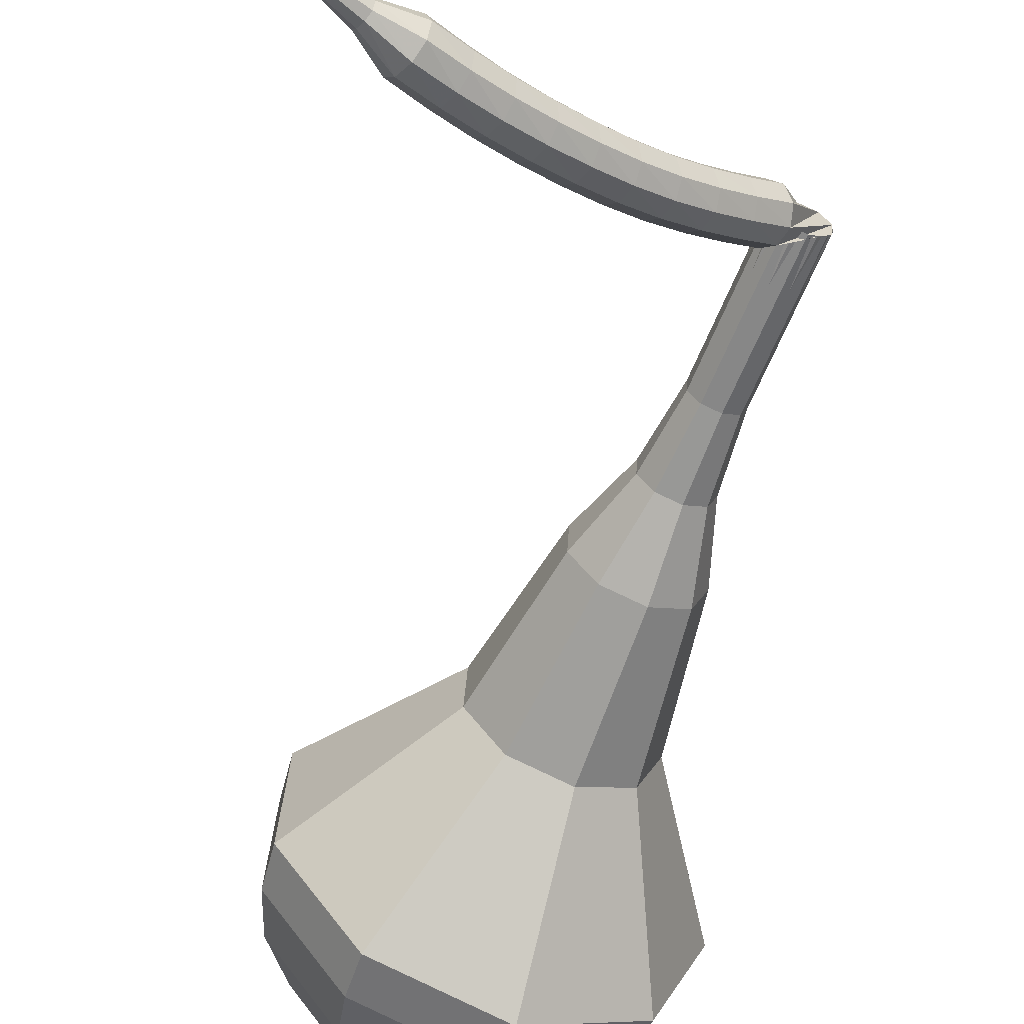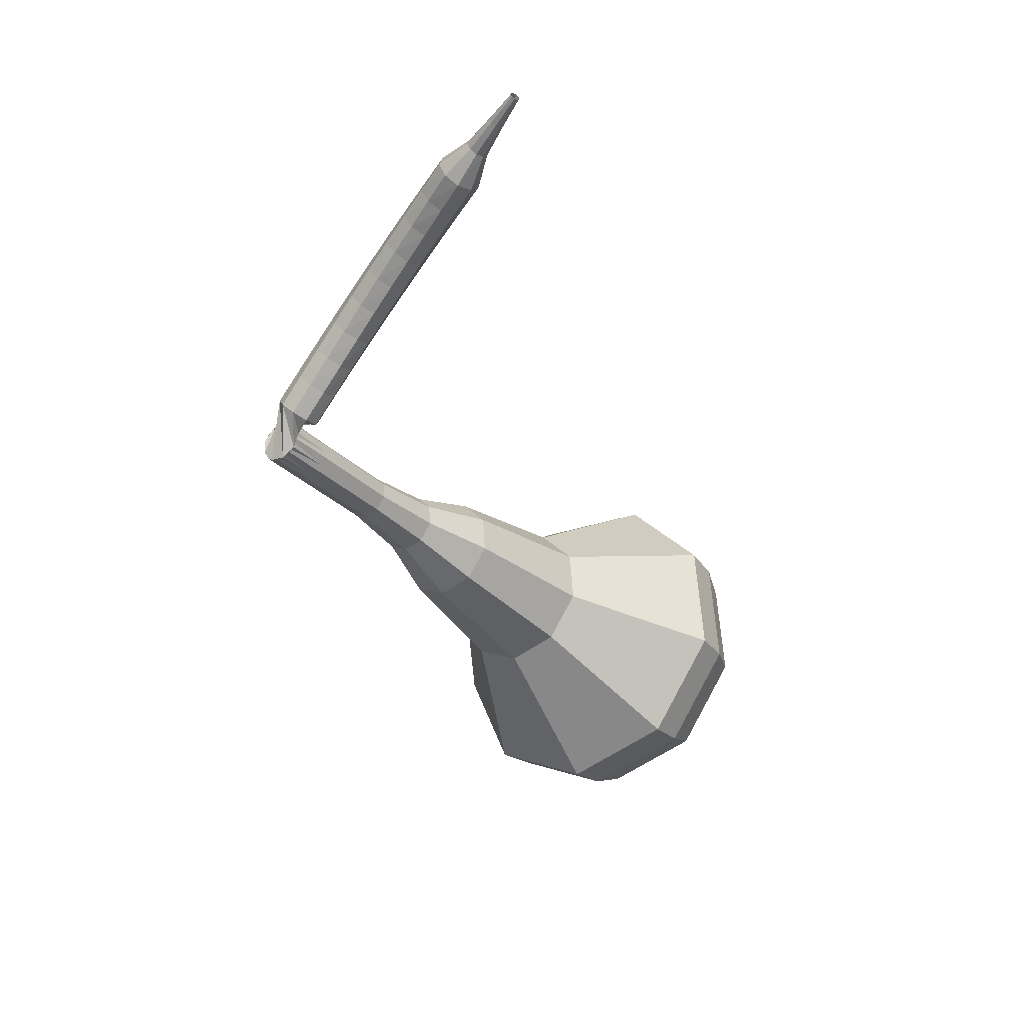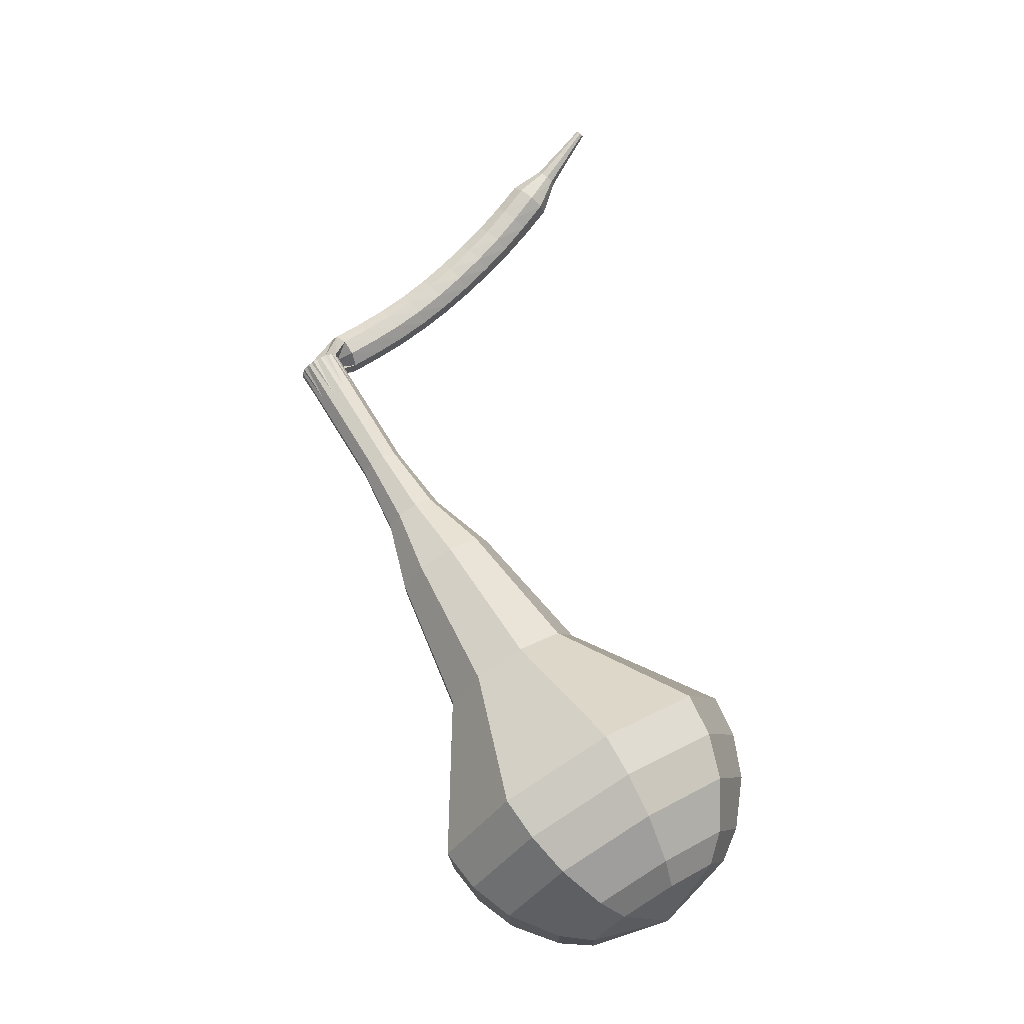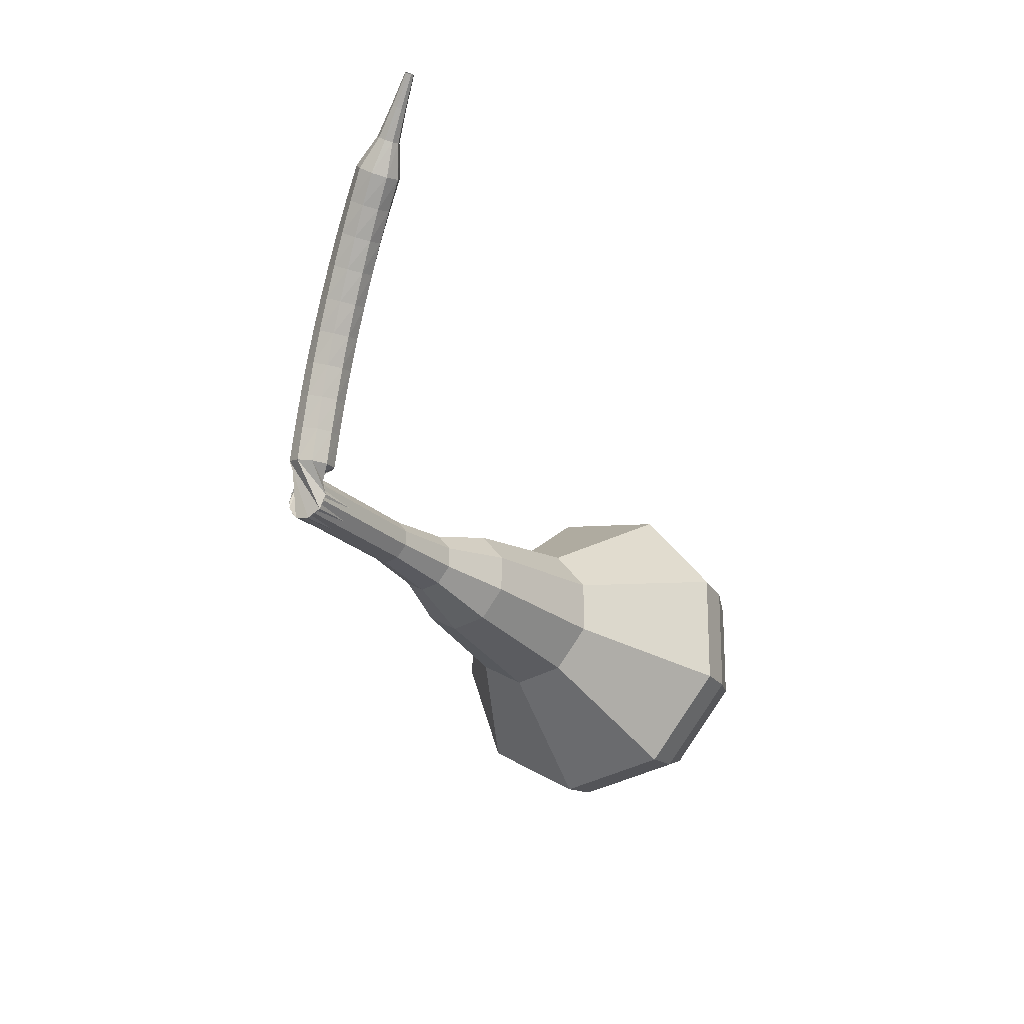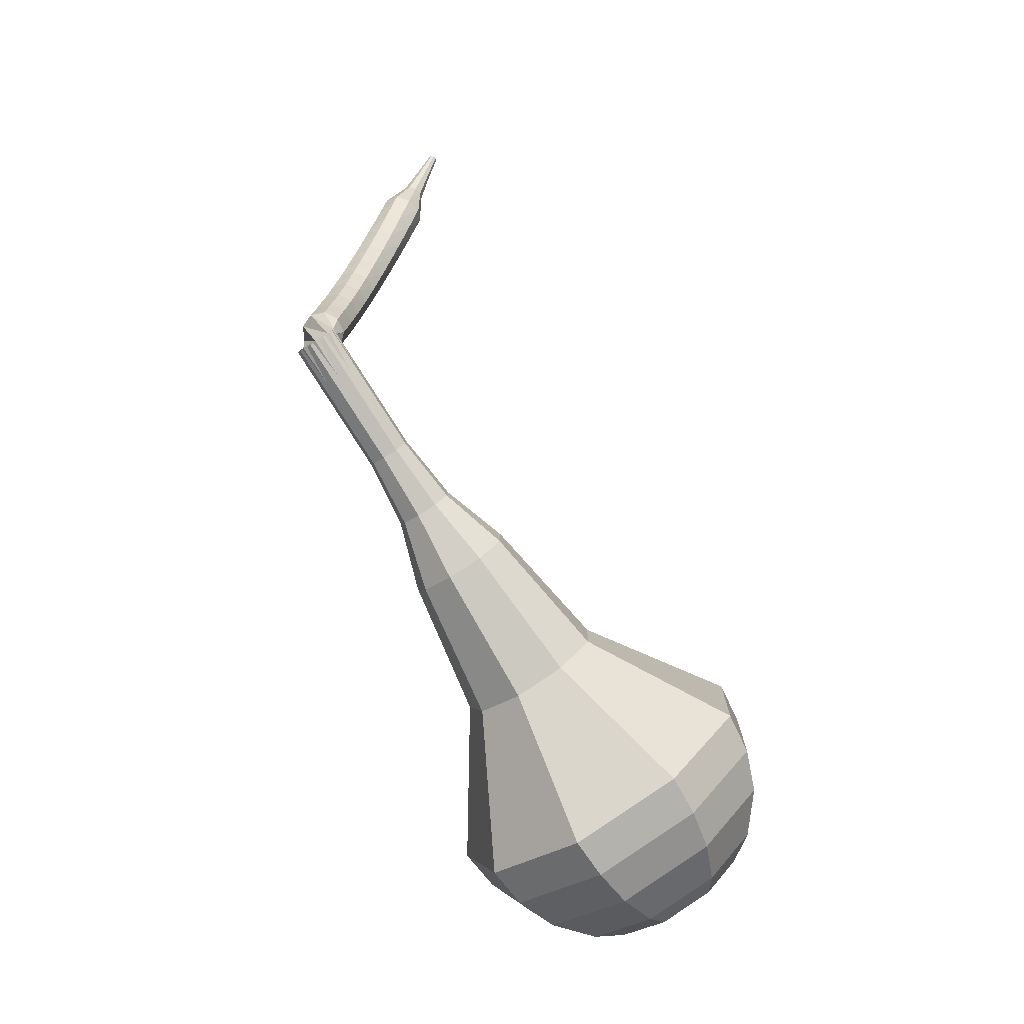
<metadata>
{"format":"obj","ext":"obj","renderer":"f3d","projection":"perspective","resolution":1024,"background":"white","views":[{"elev":-67.9,"azim":13.6,"up":"+Y"},{"elev":63.1,"azim":172.3,"up":"+Z"},{"elev":-0.7,"azim":-165.5,"up":"+Z"},{"elev":50.6,"azim":142.7,"up":"+Z"},{"elev":-6.8,"azim":143.8,"up":"+Z"}]}
</metadata>
<code>
g tube1
v 96.87 116.6 82.44
v 99.14 114.9 80.57
v 99.84 111.7 79.58
v 98.65 108.5 79.92
v 96.12 106.9 81.45
v 93.43 107.5 83.43
v 91.85 110.1 84.95
v 92.11 113.4 85.3
v 94.09 116 84.3
v 96.87 116.6 82.44
v 96.04 115.4 81.68
v 97.71 114.1 80.31
v 98.22 111.8 79.59
v 97.35 109.5 79.84
v 95.49 108.3 80.95
v 93.53 108.7 82.4
v 92.37 110.6 83.52
v 92.56 113.1 83.77
v 94.01 115 83.04
v 96.04 115.4 81.68
v 94.72 112 80.92
v 94.72 112 80.92
v 94.72 112 80.92
v 94.72 112 80.92
v 94.72 112 80.92
v 94.72 112 80.92
v 94.72 112 80.92
v 94.72 112 80.92
v 94.72 112 80.92
v 94.72 112 80.92
v 112.8 106.9 107
v 113.4 107 106.6
v 113.8 107.5 106.4
v 113.9 108.1 106.5
v 113.6 108.7 106.8
v 113 108.8 107.2
v 112.5 108.5 107.5
v 112.2 107.9 107.5
v 112.3 107.3 107.3
v 112.8 106.9 107
v 111.4 107.6 107.6
v 111.4 107.3 107.1
v 111.7 106.7 106.8
v 112.2 106.3 106.9
v 112.7 106.1 107.3
v 112.9 106.4 107.9
v 112.8 106.9 108.4
v 112.3 107.4 108.5
v 111.8 107.7 108.2
v 111.4 107.6 107.6
v 110.5 106.8 108.3
v 110.4 106.4 107.8
v 110.7 105.8 107.5
v 111.2 105.4 107.6
v 111.7 105.2 108
v 112 105.5 108.6
v 111.9 106 109.1
v 111.4 106.5 109.2
v 110.9 106.8 108.9
v 110.5 106.8 108.3
v 109.6 105.9 109.1
v 109.5 105.5 108.5
v 109.8 105 108.2
v 110.2 104.5 108.3
v 110.7 104.4 108.8
v 111 104.6 109.4
v 110.9 105.1 109.8
v 110.5 105.7 109.9
v 110 106 109.6
v 109.6 105.9 109.1
v 108.7 105.2 109.9
v 108.6 104.7 109.4
v 108.8 104.2 109.1
v 109.3 103.7 109.2
v 109.8 103.5 109.6
v 110.1 103.8 110.2
v 110 104.3 110.6
v 109.7 104.9 110.7
v 109.1 105.2 110.4
v 108.7 105.2 109.9
v 107.8 104.5 110.8
v 107.6 104 110.3
v 107.8 103.4 110
v 108.3 102.9 110.1
v 108.8 102.8 110.5
v 109.1 103 111
v 109.1 103.6 111.5
v 108.8 104.2 111.5
v 108.3 104.5 111.3
v 107.8 104.5 110.8
v 106.9 103.8 111.7
v 106.7 103.4 111.3
v 106.9 102.8 111
v 107.3 102.3 111.1
v 107.8 102.1 111.5
v 108.2 102.4 112
v 108.2 102.9 112.4
v 107.9 103.5 112.5
v 107.4 103.9 112.2
v 106.9 103.8 111.7
v 106.1 103.3 112.7
v 105.8 102.8 112.3
v 105.9 102.2 112
v 106.3 101.7 112.1
v 106.9 101.5 112.5
v 107.3 101.7 113
v 107.4 102.3 113.4
v 107.1 102.9 113.4
v 106.6 103.3 113.2
v 106.1 103.3 112.7
v 105.2 102.8 113.8
v 104.9 102.3 113.3
v 105 101.7 113.1
v 105.4 101.2 113.2
v 105.9 101 113.6
v 106.4 101.2 114
v 106.5 101.8 114.4
v 106.2 102.4 114.5
v 105.7 102.8 114.2
v 105.2 102.8 113.8
v 104.4 102.3 114.9
v 104 101.9 114.5
v 104.1 101.3 114.2
v 104.4 100.7 114.3
v 105 100.5 114.7
v 105.5 100.7 115.1
v 105.6 101.3 115.4
v 105.4 101.9 115.5
v 104.9 102.3 115.3
v 104.4 102.3 114.9
v 103.6 102 116
v 103.2 101.6 115.6
v 103.2 100.9 115.4
v 103.5 100.3 115.5
v 104.1 100.1 115.8
v 104.6 100.3 116.2
v 104.8 100.9 116.6
v 104.6 101.5 116.6
v 104.1 102 116.4
v 103.6 102 116
v 102.9 101.2 117.2
v 102.7 101 117
v 102.7 100.7 116.9
v 102.9 100.4 116.9
v 103.2 100.2 117.1
v 103.4 100.3 117.3
v 103.5 100.6 117.5
v 103.5 101 117.5
v 103.2 101.2 117.4
v 102.9 101.2 117.2
v 102.2 100.7 118.4
v 102 100.6 118.3
v 102 100.4 118.2
v 102.1 100.2 118.2
v 102.3 100.1 118.3
v 102.5 100.2 118.4
v 102.6 100.3 118.6
v 102.5 100.6 118.6
v 102.4 100.7 118.5
v 102.2 100.7 118.4
v 101.4 100.3 119.6
v 101.3 100.2 119.5
v 101.3 100.1 119.5
v 101.4 99.97 119.5
v 101.5 99.91 119.5
v 101.6 99.95 119.6
v 101.6 100.1 119.7
v 101.6 100.2 119.7
v 101.5 100.3 119.6
v 101.4 100.3 119.6
f 1 2 12
f 12 11 1
f 2 3 13
f 13 12 2
f 3 4 14
f 14 13 3
f 4 5 15
f 15 14 4
f 5 6 16
f 16 15 5
f 6 7 17
f 17 16 6
f 7 8 18
f 18 17 7
f 8 9 19
f 19 18 8
f 9 10 20
f 20 19 9
f 11 12 22
f 22 21 11
f 12 13 23
f 23 22 12
f 13 14 24
f 24 23 13
f 14 15 25
f 25 24 14
f 15 16 26
f 26 25 15
f 16 17 27
f 27 26 16
f 17 18 28
f 28 27 17
f 18 19 29
f 29 28 18
f 19 20 30
f 30 29 19
f 21 22 32
f 32 31 21
f 22 23 33
f 33 32 22
f 23 24 34
f 34 33 23
f 24 25 35
f 35 34 24
f 25 26 36
f 36 35 25
f 26 27 37
f 37 36 26
f 27 28 38
f 38 37 27
f 28 29 39
f 39 38 28
f 29 30 40
f 40 39 29
f 31 32 42
f 42 41 31
f 32 33 43
f 43 42 32
f 33 34 44
f 44 43 33
f 34 35 45
f 45 44 34
f 35 36 46
f 46 45 35
f 36 37 47
f 47 46 36
f 37 38 48
f 48 47 37
f 38 39 49
f 49 48 38
f 39 40 50
f 50 49 39
f 41 42 52
f 52 51 41
f 42 43 53
f 53 52 42
f 43 44 54
f 54 53 43
f 44 45 55
f 55 54 44
f 45 46 56
f 56 55 45
f 46 47 57
f 57 56 46
f 47 48 58
f 58 57 47
f 48 49 59
f 59 58 48
f 49 50 60
f 60 59 49
f 51 52 62
f 62 61 51
f 52 53 63
f 63 62 52
f 53 54 64
f 64 63 53
f 54 55 65
f 65 64 54
f 55 56 66
f 66 65 55
f 56 57 67
f 67 66 56
f 57 58 68
f 68 67 57
f 58 59 69
f 69 68 58
f 59 60 70
f 70 69 59
f 61 62 72
f 72 71 61
f 62 63 73
f 73 72 62
f 63 64 74
f 74 73 63
f 64 65 75
f 75 74 64
f 65 66 76
f 76 75 65
f 66 67 77
f 77 76 66
f 67 68 78
f 78 77 67
f 68 69 79
f 79 78 68
f 69 70 80
f 80 79 69
f 71 72 82
f 82 81 71
f 72 73 83
f 83 82 72
f 73 74 84
f 84 83 73
f 74 75 85
f 85 84 74
f 75 76 86
f 86 85 75
f 76 77 87
f 87 86 76
f 77 78 88
f 88 87 77
f 78 79 89
f 89 88 78
f 79 80 90
f 90 89 79
f 81 82 92
f 92 91 81
f 82 83 93
f 93 92 82
f 83 84 94
f 94 93 83
f 84 85 95
f 95 94 84
f 85 86 96
f 96 95 85
f 86 87 97
f 97 96 86
f 87 88 98
f 98 97 87
f 88 89 99
f 99 98 88
f 89 90 100
f 100 99 89
f 91 92 102
f 102 101 91
f 92 93 103
f 103 102 92
f 93 94 104
f 104 103 93
f 94 95 105
f 105 104 94
f 95 96 106
f 106 105 95
f 96 97 107
f 107 106 96
f 97 98 108
f 108 107 97
f 98 99 109
f 109 108 98
f 99 100 110
f 110 109 99
f 101 102 112
f 112 111 101
f 102 103 113
f 113 112 102
f 103 104 114
f 114 113 103
f 104 105 115
f 115 114 104
f 105 106 116
f 116 115 105
f 106 107 117
f 117 116 106
f 107 108 118
f 118 117 107
f 108 109 119
f 119 118 108
f 109 110 120
f 120 119 109
f 111 112 122
f 122 121 111
f 112 113 123
f 123 122 112
f 113 114 124
f 124 123 113
f 114 115 125
f 125 124 114
f 115 116 126
f 126 125 115
f 116 117 127
f 127 126 116
f 117 118 128
f 128 127 117
f 118 119 129
f 129 128 118
f 119 120 130
f 130 129 119
f 121 122 132
f 132 131 121
f 122 123 133
f 133 132 122
f 123 124 134
f 134 133 123
f 124 125 135
f 135 134 124
f 125 126 136
f 136 135 125
f 126 127 137
f 137 136 126
f 127 128 138
f 138 137 127
f 128 129 139
f 139 138 128
f 129 130 140
f 140 139 129
f 131 132 142
f 142 141 131
f 132 133 143
f 143 142 132
f 133 134 144
f 144 143 133
f 134 135 145
f 145 144 134
f 135 136 146
f 146 145 135
f 136 137 147
f 147 146 136
f 137 138 148
f 148 147 137
f 138 139 149
f 149 148 138
f 139 140 150
f 150 149 139
f 141 142 152
f 152 151 141
f 142 143 153
f 153 152 142
f 143 144 154
f 154 153 143
f 144 145 155
f 155 154 144
f 145 146 156
f 156 155 145
f 146 147 157
f 157 156 146
f 147 148 158
f 158 157 147
f 148 149 159
f 159 158 148
f 149 150 160
f 160 159 149
f 151 152 162
f 162 161 151
f 152 153 163
f 163 162 152
f 153 154 164
f 164 163 153
f 154 155 165
f 165 164 154
f 155 156 166
f 166 165 155
f 156 157 167
f 167 166 156
f 157 158 168
f 168 167 157
f 158 159 169
f 169 168 158
f 159 160 170
f 170 169 159
v 113.3 108.8 107
v 113.7 108.5 106.6
v 113.9 107.9 106.4
v 113.6 107.2 106.5
v 113.1 106.9 106.8
v 112.6 107 107.2
v 112.3 107.5 107.5
v 112.3 108.2 107.5
v 112.7 108.7 107.3
v 113.3 108.8 107
v 111.5 109.2 104.5
v 112 108.9 104.1
v 112.1 108.3 103.9
v 111.9 107.6 104
v 111.4 107.3 104.3
v 110.8 107.4 104.7
v 110.5 107.9 105
v 110.6 108.6 105.1
v 111 109.1 104.9
v 111.5 109.2 104.5
v 109.8 109.6 102
v 110.2 109.3 101.6
v 110.4 108.6 101.4
v 110.1 108 101.5
v 109.6 107.7 101.8
v 109.1 107.8 102.2
v 108.8 108.3 102.5
v 108.8 109 102.6
v 109.2 109.5 102.4
v 109.8 109.6 102
v 108.1 110.4 99.48
v 108.7 109.9 98.98
v 108.9 109 98.71
v 108.6 108.2 98.8
v 107.9 107.7 99.21
v 107.1 107.9 99.75
v 106.7 108.6 100.2
v 106.8 109.5 100.3
v 107.3 110.2 99.99
v 108.1 110.4 99.48
v 106.5 111.7 96.99
v 107.6 110.9 96.09
v 108 109.4 95.62
v 107.4 107.9 95.78
v 106.2 107.1 96.51
v 104.9 107.4 97.46
v 104.1 108.6 98.19
v 104.3 110.2 98.35
v 105.2 111.5 97.88
v 106.5 111.7 96.99
v 103.3 113.5 91.99
v 104.8 112.4 90.72
v 105.3 110.2 90.04
v 104.5 108 90.27
v 102.7 106.9 91.31
v 100.9 107.3 92.67
v 99.82 109.1 93.71
v 100 111.4 93.95
v 101.4 113.1 93.27
v 103.3 113.5 91.99
v 100.6 118.3 87
v 104.1 115.8 84.18
v 105.1 111 82.68
v 103.3 106.2 83.2
v 99.5 103.7 85.5
v 95.43 104.6 88.5
v 93.04 108.5 90.8
v 93.44 113.6 91.32
v 96.44 117.5 89.82
v 100.6 118.3 87
v 99.51 118.3 85.48
v 102.8 115.8 82.75
v 103.9 111.2 81.3
v 102.1 106.6 81.8
v 98.41 104.1 84.03
v 94.48 105 86.93
v 92.16 108.8 89.16
v 92.54 113.7 89.66
v 95.45 117.5 88.21
v 99.51 118.3 85.48
v 98.27 117.8 83.96
v 101.2 115.6 81.52
v 102.2 111.4 80.22
v 100.6 107.3 80.67
v 97.29 105.1 82.66
v 93.77 105.9 85.26
v 91.7 109.3 87.25
v 92.04 113.7 87.7
v 94.64 117.1 86.4
v 98.27 117.8 83.96
v 96.87 116.6 82.44
v 99.14 114.9 80.57
v 99.84 111.7 79.58
v 98.65 108.5 79.92
v 96.12 106.9 81.45
v 93.43 107.5 83.43
v 91.85 110.1 84.95
v 92.11 113.4 85.3
v 94.09 116 84.3
v 96.87 116.6 82.44
v 96.04 115.4 81.68
v 97.71 114.1 80.31
v 98.22 111.8 79.59
v 97.35 109.5 79.84
v 95.49 108.3 80.95
v 93.53 108.7 82.4
v 92.37 110.6 83.52
v 92.56 113.1 83.77
v 94.01 115 83.04
v 96.04 115.4 81.68
v 94.72 112 80.92
v 94.72 112 80.92
v 94.72 112 80.92
v 94.72 112 80.92
v 94.72 112 80.92
v 94.72 112 80.92
v 94.72 112 80.92
v 94.72 112 80.92
v 94.72 112 80.92
v 94.72 112 80.92
f 171 172 182
f 182 181 171
f 172 173 183
f 183 182 172
f 173 174 184
f 184 183 173
f 174 175 185
f 185 184 174
f 175 176 186
f 186 185 175
f 176 177 187
f 187 186 176
f 177 178 188
f 188 187 177
f 178 179 189
f 189 188 178
f 179 180 190
f 190 189 179
f 181 182 192
f 192 191 181
f 182 183 193
f 193 192 182
f 183 184 194
f 194 193 183
f 184 185 195
f 195 194 184
f 185 186 196
f 196 195 185
f 186 187 197
f 197 196 186
f 187 188 198
f 198 197 187
f 188 189 199
f 199 198 188
f 189 190 200
f 200 199 189
f 191 192 202
f 202 201 191
f 192 193 203
f 203 202 192
f 193 194 204
f 204 203 193
f 194 195 205
f 205 204 194
f 195 196 206
f 206 205 195
f 196 197 207
f 207 206 196
f 197 198 208
f 208 207 197
f 198 199 209
f 209 208 198
f 199 200 210
f 210 209 199
f 201 202 212
f 212 211 201
f 202 203 213
f 213 212 202
f 203 204 214
f 214 213 203
f 204 205 215
f 215 214 204
f 205 206 216
f 216 215 205
f 206 207 217
f 217 216 206
f 207 208 218
f 218 217 207
f 208 209 219
f 219 218 208
f 209 210 220
f 220 219 209
f 211 212 222
f 222 221 211
f 212 213 223
f 223 222 212
f 213 214 224
f 224 223 213
f 214 215 225
f 225 224 214
f 215 216 226
f 226 225 215
f 216 217 227
f 227 226 216
f 217 218 228
f 228 227 217
f 218 219 229
f 229 228 218
f 219 220 230
f 230 229 219
f 221 222 232
f 232 231 221
f 222 223 233
f 233 232 222
f 223 224 234
f 234 233 223
f 224 225 235
f 235 234 224
f 225 226 236
f 236 235 225
f 226 227 237
f 237 236 226
f 227 228 238
f 238 237 227
f 228 229 239
f 239 238 228
f 229 230 240
f 240 239 229
f 231 232 242
f 242 241 231
f 232 233 243
f 243 242 232
f 233 234 244
f 244 243 233
f 234 235 245
f 245 244 234
f 235 236 246
f 246 245 235
f 236 237 247
f 247 246 236
f 237 238 248
f 248 247 237
f 238 239 249
f 249 248 238
f 239 240 250
f 250 249 239
f 241 242 252
f 252 251 241
f 242 243 253
f 253 252 242
f 243 244 254
f 254 253 243
f 244 245 255
f 255 254 244
f 245 246 256
f 256 255 245
f 246 247 257
f 257 256 246
f 247 248 258
f 258 257 247
f 248 249 259
f 259 258 248
f 249 250 260
f 260 259 249
f 251 252 262
f 262 261 251
f 252 253 263
f 263 262 252
f 253 254 264
f 264 263 253
f 254 255 265
f 265 264 254
f 255 256 266
f 266 265 255
f 256 257 267
f 267 266 256
f 257 258 268
f 268 267 257
f 258 259 269
f 269 268 258
f 259 260 270
f 270 269 259
f 261 262 272
f 272 271 261
f 262 263 273
f 273 272 262
f 263 264 274
f 274 273 263
f 264 265 275
f 275 274 264
f 265 266 276
f 276 275 265
f 266 267 277
f 277 276 266
f 267 268 278
f 278 277 267
f 268 269 279
f 279 278 268
f 269 270 280
f 280 279 269
f 271 272 282
f 282 281 271
f 272 273 283
f 283 282 272
f 273 274 284
f 284 283 273
f 274 275 285
f 285 284 274
f 275 276 286
f 286 285 275
f 276 277 287
f 287 286 276
f 277 278 288
f 288 287 277
f 278 279 289
f 289 288 278
f 279 280 290
f 290 289 279
g

</code>
